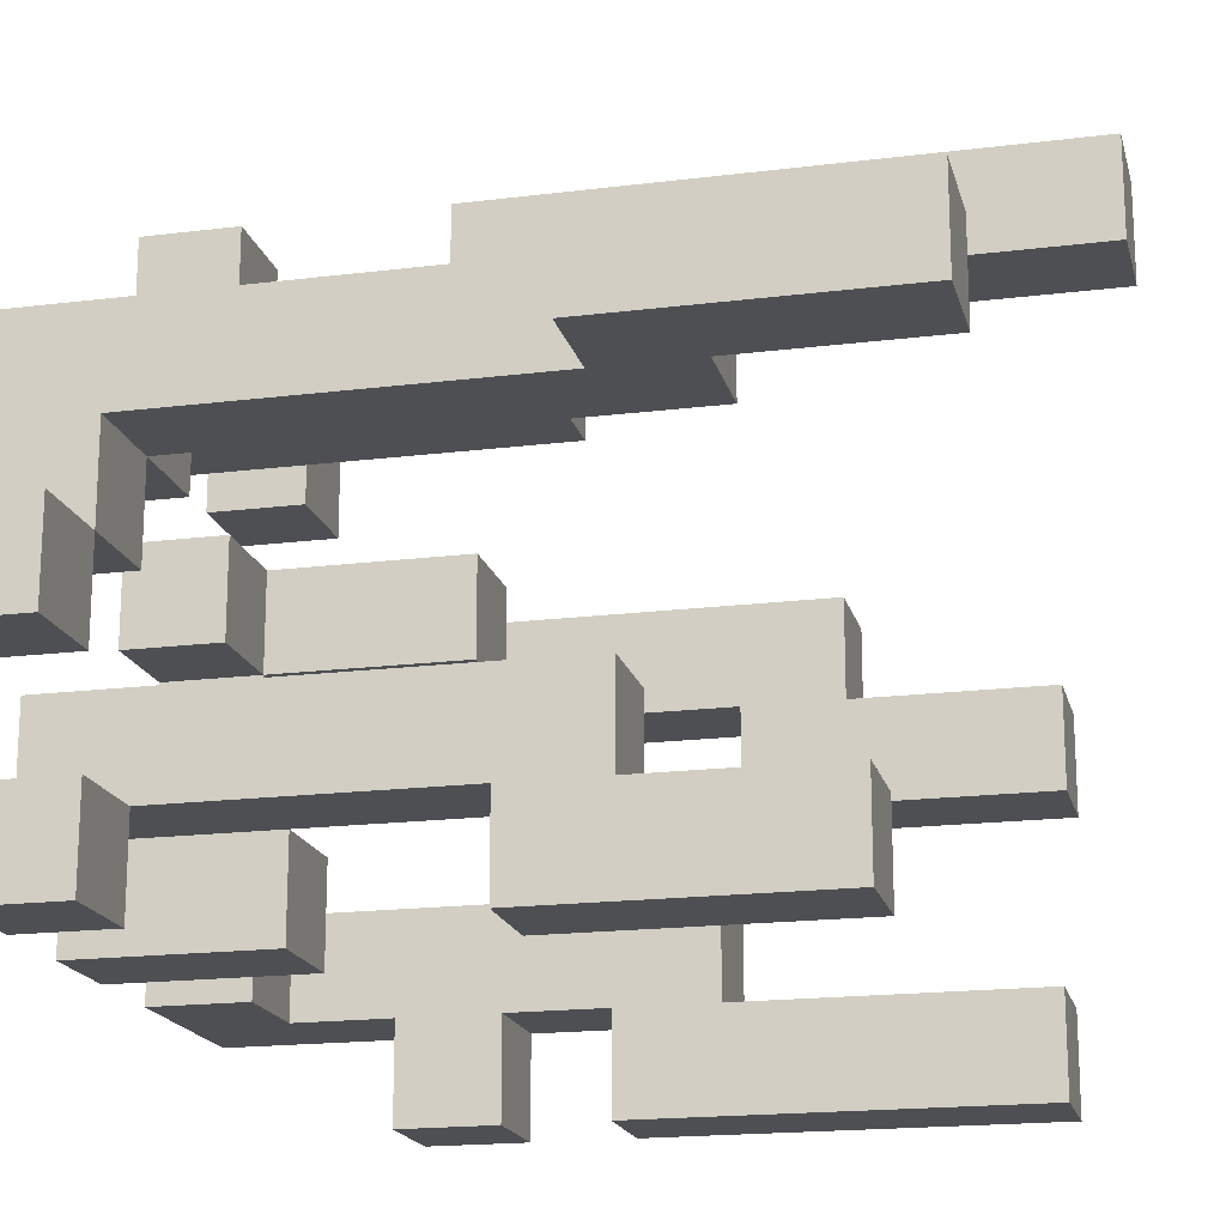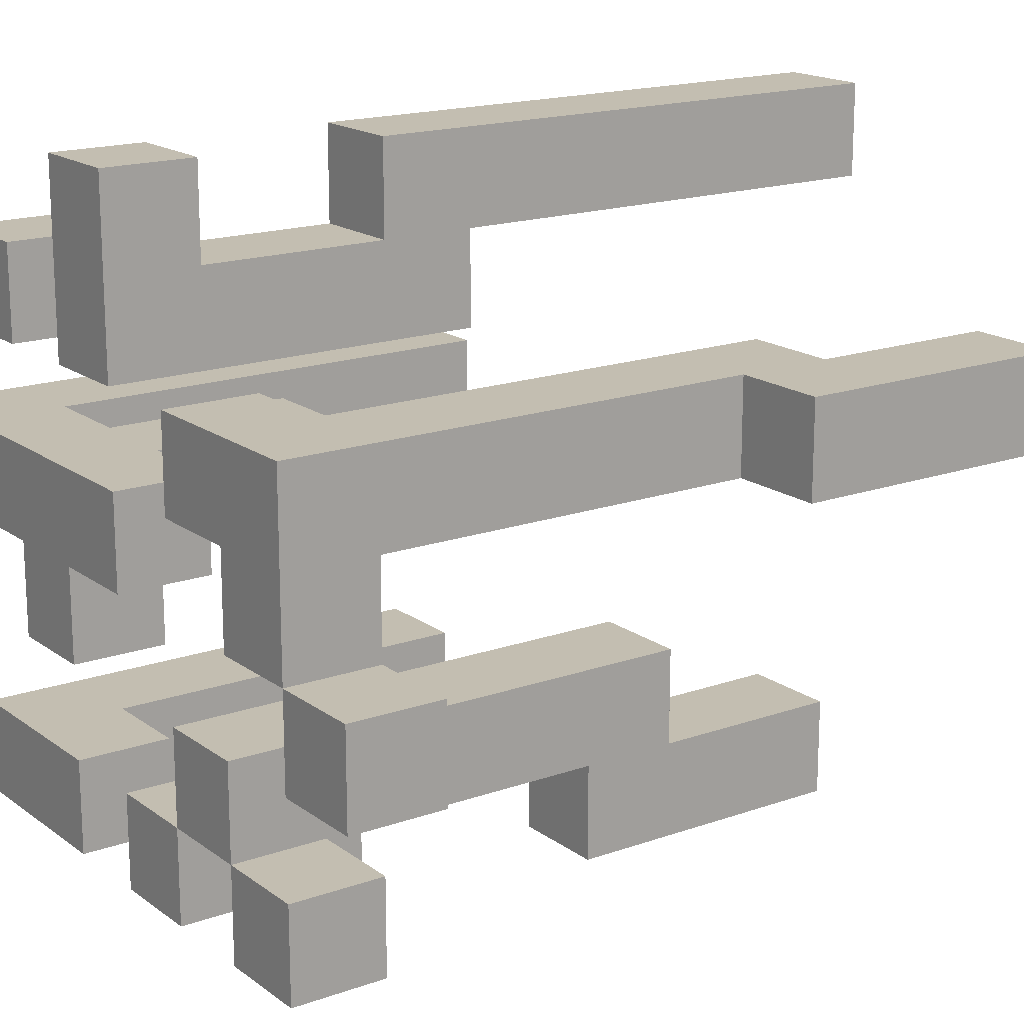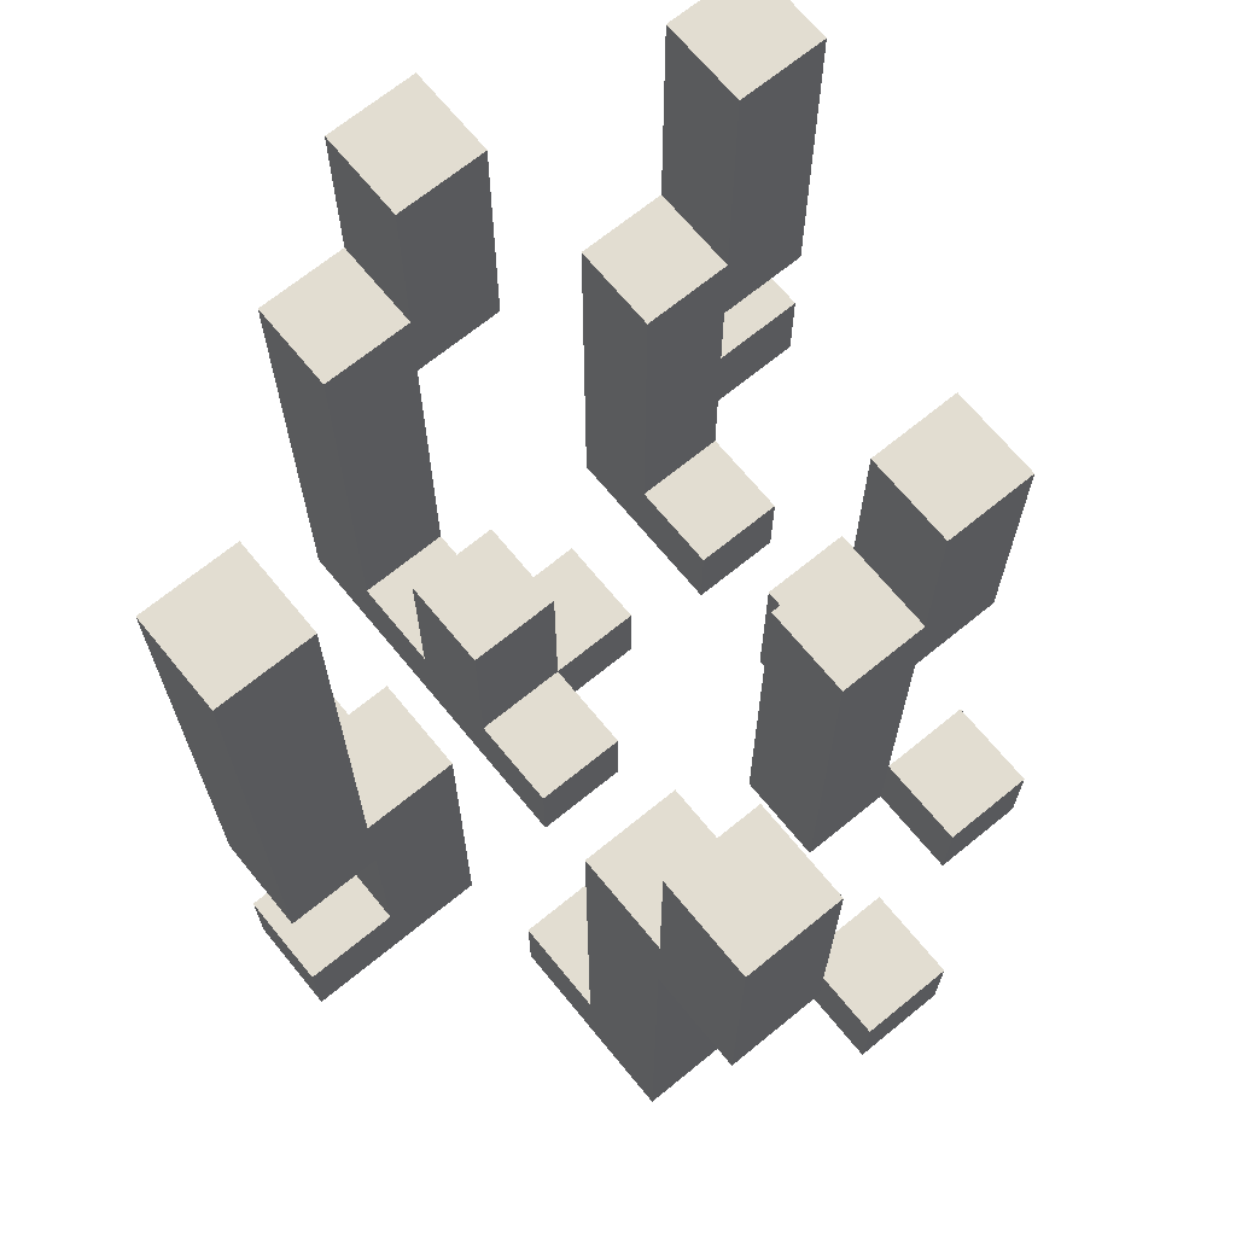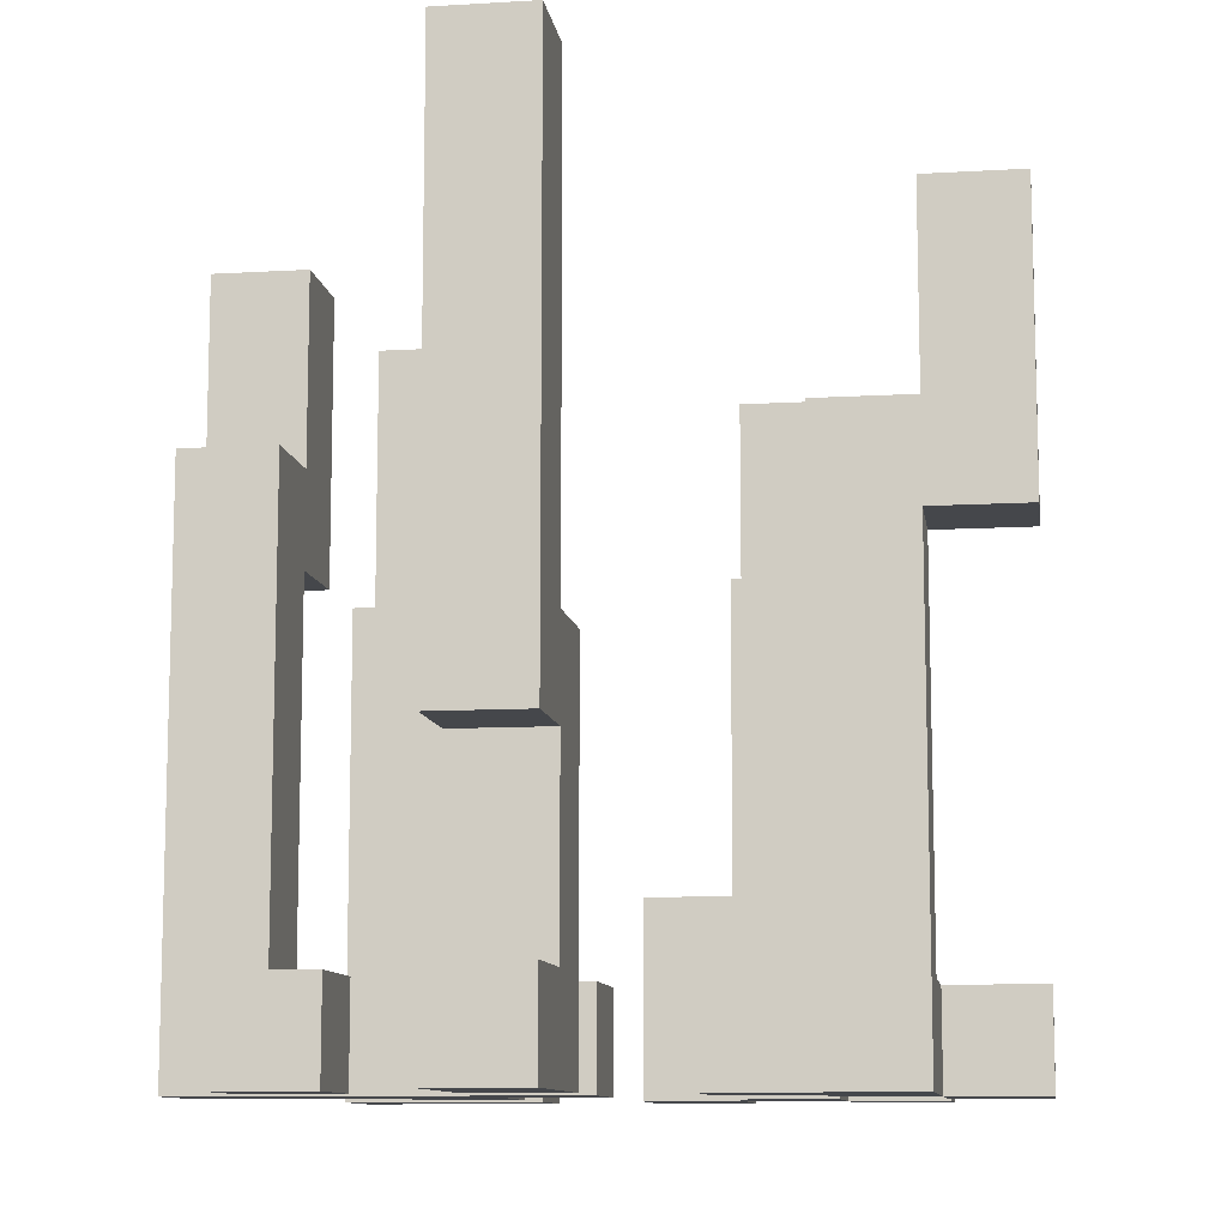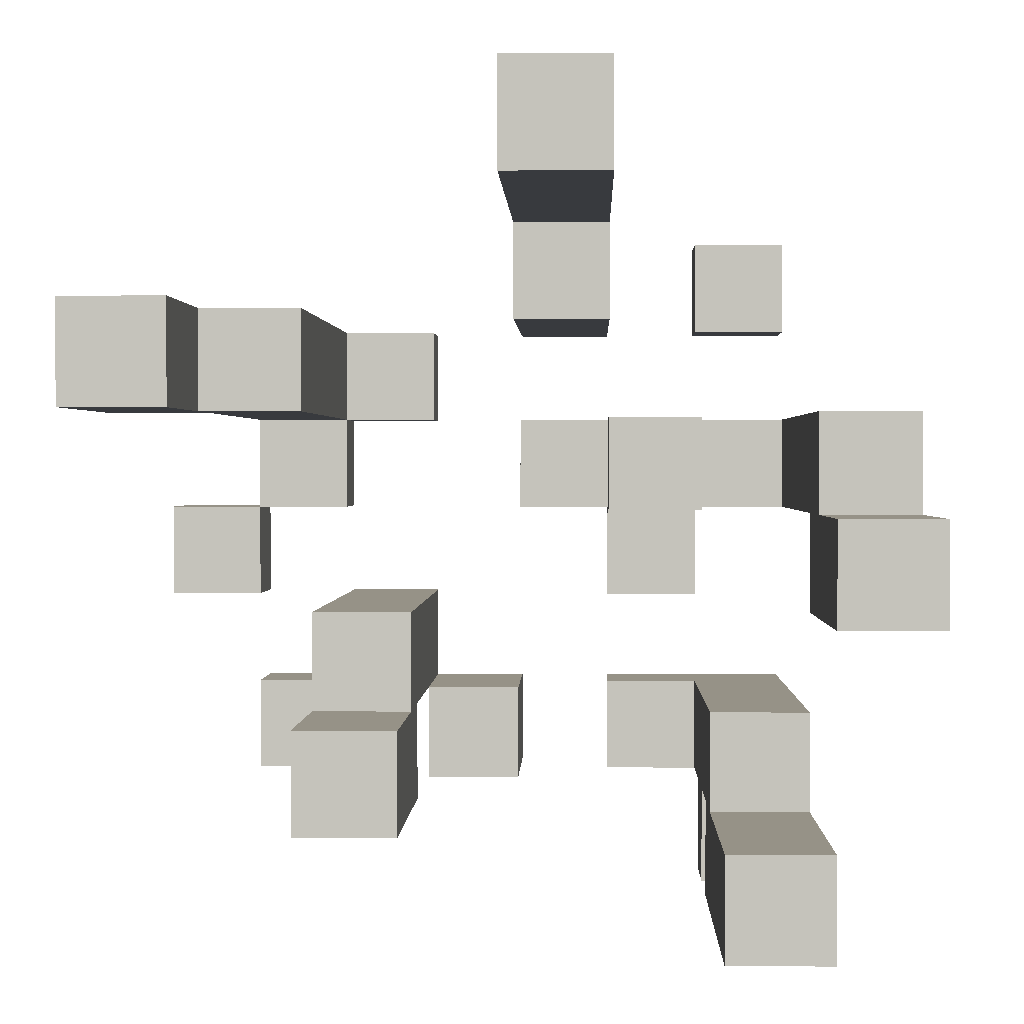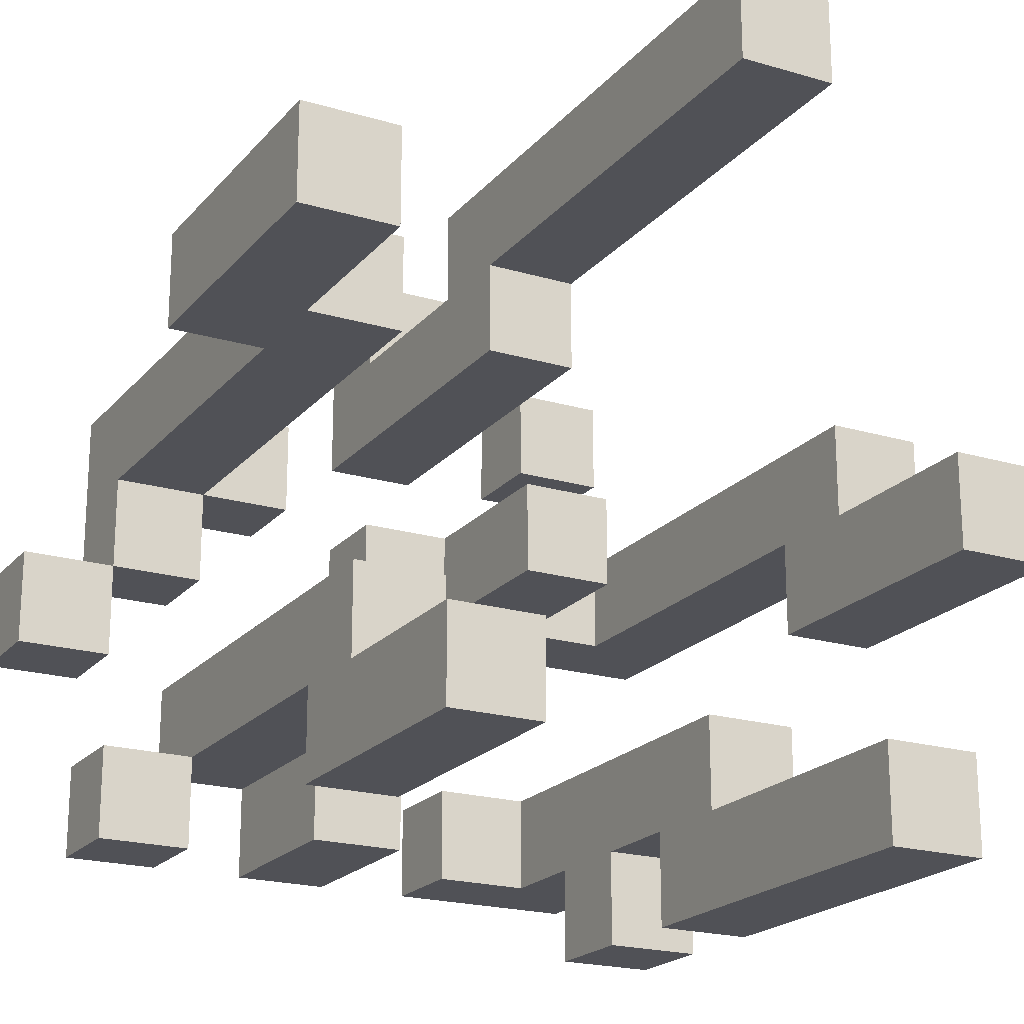
<metadata>
{"format":"obj","ext":"obj","renderer":"f3d","projection":"perspective","resolution":1024,"background":"white","views":[{"elev":-18.2,"azim":103.6,"up":"+Z"},{"elev":17.2,"azim":54.7,"up":"+Z"},{"elev":68.5,"azim":50.7,"up":"+Y"},{"elev":-10.4,"azim":8.5,"up":"+Y"},{"elev":1.0,"azim":-178.4,"up":"+Z"},{"elev":-20.5,"azim":151.7,"up":"+Z"}]}
</metadata>
<code>
v -4 0 1
v -4 0 -0
v -4 3 1
v -4 3 -0
v -4 5 -0
v -4 5 -1
v -4 6 1
v -4 6 -0
v -4 8 -0
v -4 8 -1
v -3 0 3
v -3 0 2
v -3 0 -2
v -3 0 -3
v -3 1 3
v -3 1 2
v -3 2 -3
v -3 2 -4
v -3 3 -3
v -3 3 -4
v -3 4 -3
v -3 4 -4
v -3 5 -2
v -3 5 -3
v -3 8 -3
v -3 8 -4
v -2 0 -0
v -2 0 -1
v -2 1 1
v -2 1 -0
v -2 1 -1
v -2 3 1
v -2 3 -0
v -1 0 4
v -1 0 2
v -1 1 4
v -1 1 3
v -1 3 4
v -1 3 3
v -1 4 3
v -1 4 2
v -1 7 4
v -1 7 3
v -1 9 4
v -1 9 3
v 0 0 -2
v 0 0 -3
v 0 2 -2
v 0 2 -3
v 1 0 2
v 1 0 1
v 1 0 -1
v 1 0 -2
v 1 1 2
v 1 1 1
v 1 2 -1
v 1 2 -2
v 1 4 -2
v 1 4 -3
v 1 5 -1
v 1 5 -2
v 1 7 -2
v 1 7 -3
v 2 0 1
v 2 0 -0
v 2 0 -2
v 2 0 -3
v 2 1 2
v 2 1 1
v 2 1 -0
v 2 1 -2
v 2 1 -3
v 2 4 2
v 2 4 1
v 2 6 2
v 2 6 1
v 3 0 -0
v 3 0 -1
v 3 1 -0
v 3 1 -1
v 3 6 2
v 3 6 1
v 3 8 2
v 3 8 1
v -3 1 1
v -3 1 -0
v -3 3 1
v -3 3 -0
v -3 5 -0
v -3 5 -1
v -3 6 1
v -3 6 -0
v -3 8 -0
v -3 8 -1
v -2 0 3
v -2 0 2
v -2 1 3
v -2 1 2
v -2 1 -2
v -2 1 -3
v -2 2 -3
v -2 2 -4
v -2 3 -3
v -2 3 -4
v -2 4 -3
v -2 4 -4
v -2 5 -2
v -2 5 -3
v -2 8 -3
v -2 8 -4
v -1 0 -0
v -1 0 -1
v -1 0 -2
v -1 0 -3
v -1 1 1
v -1 1 -0
v -1 1 -1
v -1 1 -2
v -1 1 -3
v -1 3 1
v -1 3 -0
v 0 0 4
v 0 0 2
v 0 0 1
v 0 0 -0
v 0 1 4
v 0 1 3
v 0 1 1
v 0 1 -0
v 0 3 4
v 0 3 3
v 0 4 3
v 0 4 2
v 0 7 4
v 0 7 3
v 0 9 4
v 0 9 3
v 1 0 -2
v 1 0 -3
v 1 2 -2
v 1 2 -3
v 2 0 -1
v 2 0 -2
v 2 1 -2
v 2 2 -1
v 2 2 -2
v 2 4 -2
v 2 4 -3
v 2 5 -1
v 2 5 -2
v 2 7 -2
v 2 7 -3
v 3 0 2
v 3 0 -0
v 3 0 -2
v 3 0 -3
v 3 1 1
v 3 1 -0
v 3 1 -2
v 3 1 -3
v 3 4 2
v 3 4 1
v 3 5 2
v 3 5 1
v 4 0 -0
v 4 0 -1
v 4 1 -0
v 4 1 -1
v 4 5 2
v 4 5 1
v 4 8 2
v 4 8 1
v -1 0 4
v -1 1 4
v -1 3 4
v -1 7 4
v -1 9 4
v 0 0 4
v 0 1 4
v 0 3 4
v 0 7 4
v 0 9 4
v -3 0 3
v -3 1 3
v -2 0 3
v -2 1 3
v -1 1 3
v -1 3 3
v 0 1 3
v 0 3 3
v 1 0 2
v 1 1 2
v 2 1 2
v 2 4 2
v 2 6 2
v 3 0 2
v 3 4 2
v 3 5 2
v 3 6 2
v 3 8 2
v 4 5 2
v 4 8 2
v -4 0 1
v -4 3 1
v -4 6 1
v -3 1 1
v -3 3 1
v -3 6 1
v -2 1 1
v -2 3 1
v -1 1 1
v -1 3 1
v 0 0 1
v 0 1 1
v -4 6 -0
v -4 8 -0
v -3 6 -0
v -3 8 -0
v 3 0 -0
v 3 1 -0
v 4 0 -0
v 4 1 -0
v 1 0 -1
v 1 2 -1
v 1 5 -1
v 2 0 -1
v 2 2 -1
v 2 5 -1
v -3 0 -2
v -3 5 -2
v -2 1 -2
v -2 5 -2
v -1 0 -2
v -1 1 -2
v 0 0 -2
v 0 2 -2
v 1 0 -2
v 1 2 -2
v 1 5 -2
v 1 7 -2
v 2 0 -2
v 2 1 -2
v 2 5 -2
v 2 7 -2
v 3 0 -2
v 3 1 -2
v -3 5 -3
v -3 8 -3
v -2 5 -3
v -2 8 -3
v -1 4 3
v -1 7 3
v -1 9 3
v 0 4 3
v 0 7 3
v 0 9 3
v -3 0 2
v -3 1 2
v -2 0 2
v -2 1 2
v -1 0 2
v -1 4 2
v 0 0 2
v 0 4 2
v 1 0 1
v 1 1 1
v 2 0 1
v 2 1 1
v 2 4 1
v 2 6 1
v 3 1 1
v 3 4 1
v 3 5 1
v 3 6 1
v 3 8 1
v 4 5 1
v 4 8 1
v -4 0 -0
v -4 3 -0
v -4 5 -0
v -3 1 -0
v -3 3 -0
v -3 5 -0
v -2 0 -0
v -2 1 -0
v -2 3 -0
v -1 0 -0
v -1 1 -0
v -1 3 -0
v 0 0 -0
v 0 1 -0
v 2 0 -0
v 2 1 -0
v 3 0 -0
v 3 1 -0
v -4 5 -1
v -4 8 -1
v -3 5 -1
v -3 8 -1
v -2 0 -1
v -2 1 -1
v -1 0 -1
v -1 1 -1
v 3 0 -1
v 3 1 -1
v 4 0 -1
v 4 1 -1
v 1 0 -2
v 1 2 -2
v 1 4 -2
v 2 0 -2
v 2 1 -2
v 2 2 -2
v 2 4 -2
v -3 0 -3
v -3 2 -3
v -3 3 -3
v -3 4 -3
v -2 1 -3
v -2 2 -3
v -2 3 -3
v -2 4 -3
v -1 0 -3
v -1 1 -3
v 0 0 -3
v 0 2 -3
v 1 0 -3
v 1 2 -3
v 1 4 -3
v 1 7 -3
v 2 0 -3
v 2 1 -3
v 2 4 -3
v 2 7 -3
v 3 0 -3
v 3 1 -3
v -3 2 -4
v -3 3 -4
v -3 4 -4
v -3 8 -4
v -2 2 -4
v -2 3 -4
v -2 4 -4
v -2 8 -4
v -1 0 4
v 0 0 4
v -3 0 3
v -2 0 3
v -3 0 2
v -2 0 2
v -1 0 2
v 0 0 2
v 1 0 2
v 3 0 2
v -4 0 1
v 0 0 1
v 1 0 1
v 2 0 1
v -4 0 -0
v -2 0 -0
v -1 0 -0
v 0 0 -0
v 2 0 -0
v 3 0 -0
v 4 0 -0
v -2 0 -1
v -1 0 -1
v 1 0 -1
v 2 0 -1
v 3 0 -1
v 4 0 -1
v -3 0 -2
v -1 0 -2
v 0 0 -2
v 1 0 -2
v 2 0 -2
v 3 0 -2
v -3 0 -3
v -1 0 -3
v 0 0 -3
v 1 0 -3
v 2 0 -3
v 3 0 -3
v -3 2 -3
v -2 2 -3
v -3 2 -4
v -2 2 -4
v -1 3 4
v 0 3 4
v -1 3 3
v 0 3 3
v 1 4 -2
v 2 4 -2
v -3 4 -3
v -2 4 -3
v 1 4 -3
v 2 4 -3
v -3 4 -4
v -2 4 -4
v 3 5 2
v 4 5 2
v 3 5 1
v 4 5 1
v -4 5 -0
v -3 5 -0
v -4 5 -1
v -3 5 -1
v -1 1 4
v 0 1 4
v -3 1 3
v -2 1 3
v -1 1 3
v 0 1 3
v -3 1 2
v -2 1 2
v 1 1 2
v 2 1 2
v -3 1 1
v -2 1 1
v -1 1 1
v 0 1 1
v 1 1 1
v 2 1 1
v 3 1 1
v -3 1 -0
v -2 1 -0
v -1 1 -0
v 0 1 -0
v 2 1 -0
v 3 1 -0
v 4 1 -0
v -2 1 -1
v -1 1 -1
v 3 1 -1
v 4 1 -1
v -2 1 -2
v -1 1 -2
v 2 1 -2
v 3 1 -2
v -2 1 -3
v -1 1 -3
v 2 1 -3
v 3 1 -3
v 0 2 -2
v 1 2 -2
v 0 2 -3
v 1 2 -3
v -2 3 1
v -1 3 1
v -2 3 -0
v -1 3 -0
v -3 3 -3
v -2 3 -3
v -3 3 -4
v -2 3 -4
v -1 4 3
v 0 4 3
v -1 4 2
v 0 4 2
v 1 5 -1
v 2 5 -1
v -3 5 -2
v -2 5 -2
v 1 5 -2
v 2 5 -2
v -3 5 -3
v -2 5 -3
v 2 6 2
v 3 6 2
v -4 6 1
v -3 6 1
v 2 6 1
v 3 6 1
v -4 6 -0
v -3 6 -0
v 1 7 -2
v 2 7 -2
v 1 7 -3
v 2 7 -3
v 3 8 2
v 4 8 2
v 3 8 1
v 4 8 1
v -4 8 -0
v -3 8 -0
v -4 8 -1
v -3 8 -1
v -3 8 -3
v -2 8 -3
v -3 8 -4
v -2 8 -4
v -1 9 4
v 0 9 4
v -1 9 3
v 0 9 3
f 3 2 1
f 4 2 3
f 5 4 3
f 7 5 3
f 8 6 5
f 8 5 7
f 9 6 8
f 10 6 9
f 15 12 11
f 16 12 15
f 17 14 13
f 19 17 13
f 19 18 17
f 20 18 19
f 21 19 13
f 23 21 13
f 24 22 21
f 24 21 23
f 25 22 24
f 26 22 25
f 30 28 27
f 31 28 30
f 32 30 29
f 33 30 32
f 36 35 34
f 37 35 36
f 39 35 37
f 40 35 39
f 40 39 38
f 41 35 40
f 42 40 38
f 43 40 42
f 44 43 42
f 45 43 44
f 48 47 46
f 49 47 48
f 54 51 50
f 55 51 54
f 56 53 52
f 57 53 56
f 58 57 56
f 60 58 56
f 61 59 58
f 61 58 60
f 62 59 61
f 63 59 62
f 69 65 64
f 70 65 69
f 71 67 66
f 72 67 71
f 73 69 68
f 74 69 73
f 75 74 73
f 76 74 75
f 79 78 77
f 80 78 79
f 83 82 81
f 84 82 83
f 85 86 87
f 87 86 88
f 87 88 89
f 87 89 91
f 89 90 92
f 91 89 92
f 92 90 93
f 93 90 94
f 95 96 97
f 97 96 98
f 99 100 101
f 99 101 103
f 101 102 103
f 103 102 104
f 99 103 105
f 99 105 107
f 105 106 108
f 107 105 108
f 108 106 109
f 109 106 110
f 111 112 116
f 116 112 117
f 113 114 118
f 118 114 119
f 115 116 120
f 120 116 121
f 122 123 126
f 126 123 127
f 124 125 128
f 128 125 129
f 127 123 131
f 131 123 132
f 130 131 132
f 132 123 133
f 130 132 134
f 134 132 135
f 134 135 136
f 136 135 137
f 138 139 140
f 140 139 141
f 142 143 144
f 142 144 145
f 145 144 146
f 145 146 147
f 145 147 149
f 147 148 150
f 149 147 150
f 150 148 151
f 151 148 152
f 153 154 157
f 157 154 158
f 155 156 159
f 159 156 160
f 153 157 161
f 161 157 162
f 161 162 163
f 163 162 164
f 165 166 167
f 167 166 168
f 169 170 171
f 171 170 172
f 178 174 173
f 179 174 178
f 180 176 175
f 181 177 176
f 181 176 180
f 182 177 181
f 185 184 183
f 186 184 185
f 189 188 187
f 190 188 189
f 193 192 191
f 196 193 191
f 196 194 193
f 197 195 194
f 197 194 196
f 198 195 197
f 199 195 198
f 201 200 199
f 201 199 198
f 202 200 201
f 206 204 203
f 207 205 204
f 207 204 206
f 208 205 207
f 209 206 203
f 211 209 203
f 211 210 209
f 212 210 211
f 213 211 203
f 214 211 213
f 217 216 215
f 218 216 217
f 221 220 219
f 222 220 221
f 226 224 223
f 227 225 224
f 227 224 226
f 228 225 227
f 231 230 229
f 232 230 231
f 233 231 229
f 234 231 233
f 237 236 235
f 238 236 237
f 243 240 239
f 244 240 243
f 245 242 241
f 246 242 245
f 249 248 247
f 250 248 249
f 251 252 254
f 252 253 255
f 254 252 255
f 255 253 256
f 257 258 259
f 259 258 260
f 261 262 263
f 263 262 264
f 265 266 267
f 267 266 268
f 268 269 271
f 269 270 272
f 271 269 272
f 272 270 273
f 273 270 274
f 274 275 276
f 273 274 276
f 276 275 277
f 278 279 281
f 279 280 282
f 281 279 282
f 282 280 283
f 278 281 284
f 284 281 285
f 285 286 288
f 288 286 289
f 287 288 290
f 290 288 291
f 292 293 294
f 294 293 295
f 296 297 298
f 298 297 299
f 300 301 302
f 302 301 303
f 304 305 306
f 306 305 307
f 308 309 311
f 311 309 312
f 309 310 313
f 312 309 313
f 313 310 314
f 315 316 319
f 319 316 320
f 317 318 321
f 321 318 322
f 315 319 323
f 323 319 324
f 325 326 327
f 327 326 328
f 329 330 333
f 333 330 334
f 331 332 335
f 335 332 336
f 337 338 341
f 341 338 342
f 339 340 343
f 343 340 344
f 349 348 347
f 350 348 349
f 351 346 345
f 352 346 351
f 357 354 353
f 358 354 357
f 359 356 355
f 360 356 359
f 361 356 360
f 362 356 361
f 363 354 358
f 364 354 363
f 366 361 360
f 367 361 366
f 370 365 364
f 371 365 370
f 375 369 368
f 376 369 375
f 378 373 372
f 379 373 378
f 380 375 374
f 381 375 380
f 382 377 376
f 383 377 382
f 386 385 384
f 387 385 386
f 390 389 388
f 391 389 390
f 396 393 392
f 397 393 396
f 398 395 394
f 399 395 398
f 402 401 400
f 403 401 402
f 406 405 404
f 407 405 406
f 408 409 412
f 412 409 413
f 410 411 414
f 414 411 415
f 416 417 422
f 422 417 423
f 418 419 425
f 425 419 426
f 420 421 427
f 427 421 428
f 423 424 429
f 429 424 430
f 426 427 432
f 432 427 433
f 430 431 434
f 434 431 435
f 436 437 440
f 440 437 441
f 438 439 442
f 442 439 443
f 444 445 446
f 446 445 447
f 448 449 450
f 450 449 451
f 452 453 454
f 454 453 455
f 456 457 458
f 458 457 459
f 460 461 464
f 464 461 465
f 462 463 466
f 466 463 467
f 468 469 472
f 472 469 473
f 470 471 474
f 474 471 475
f 476 477 478
f 478 477 479
f 480 481 482
f 482 481 483
f 484 485 486
f 486 485 487
f 488 489 490
f 490 489 491
f 492 493 494
f 494 493 495

</code>
